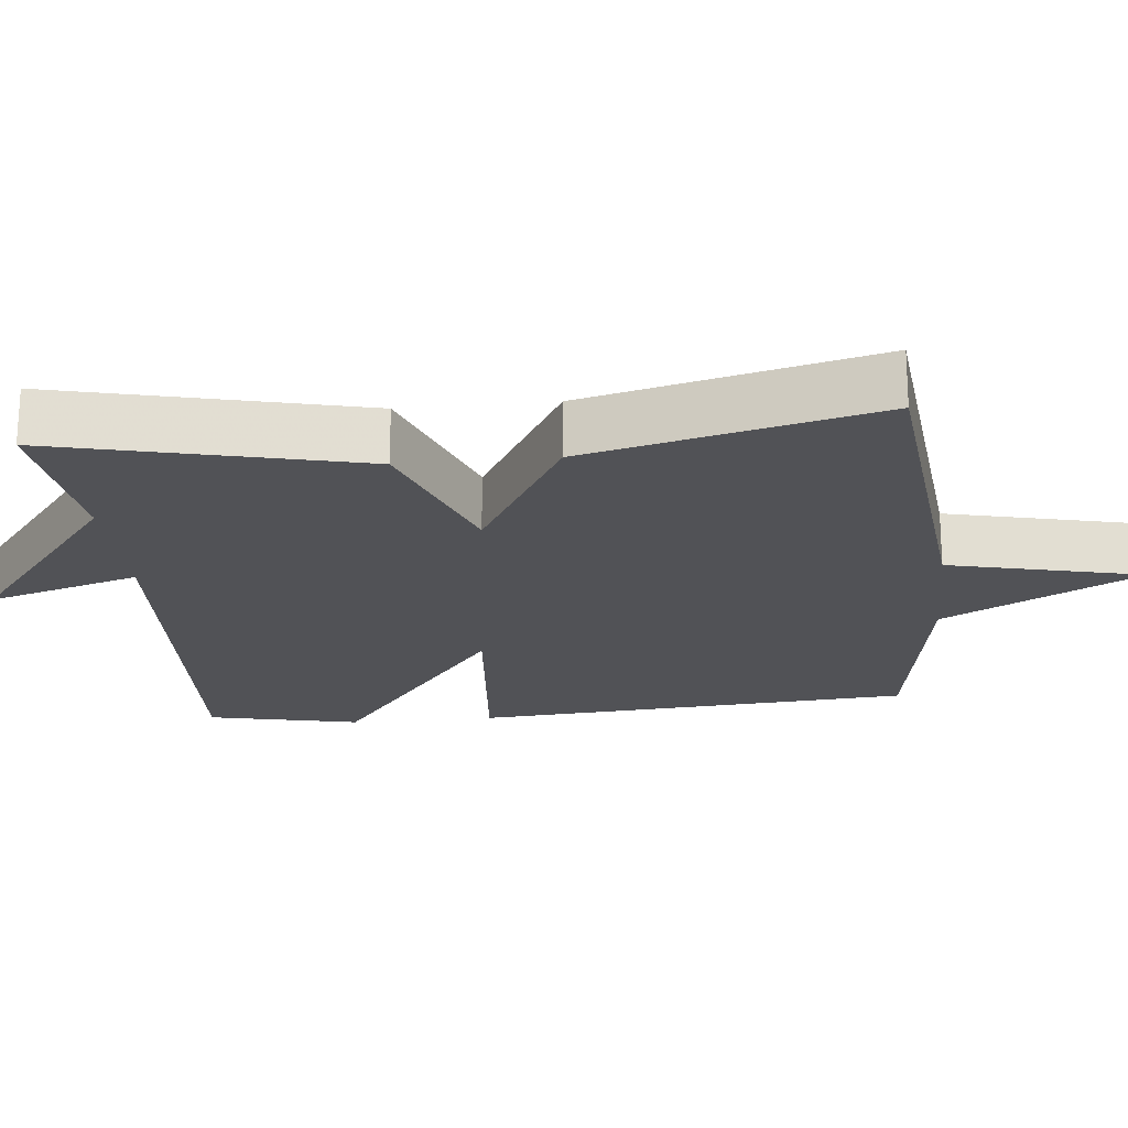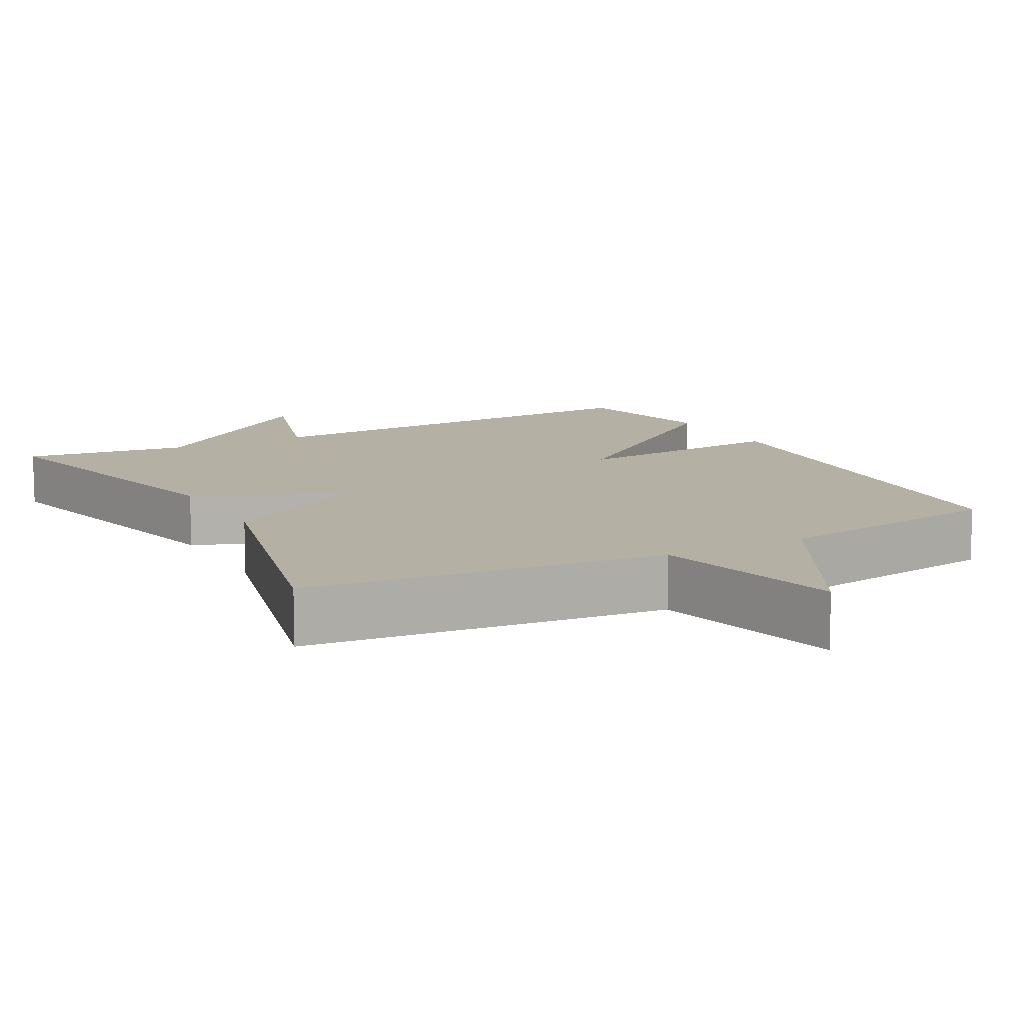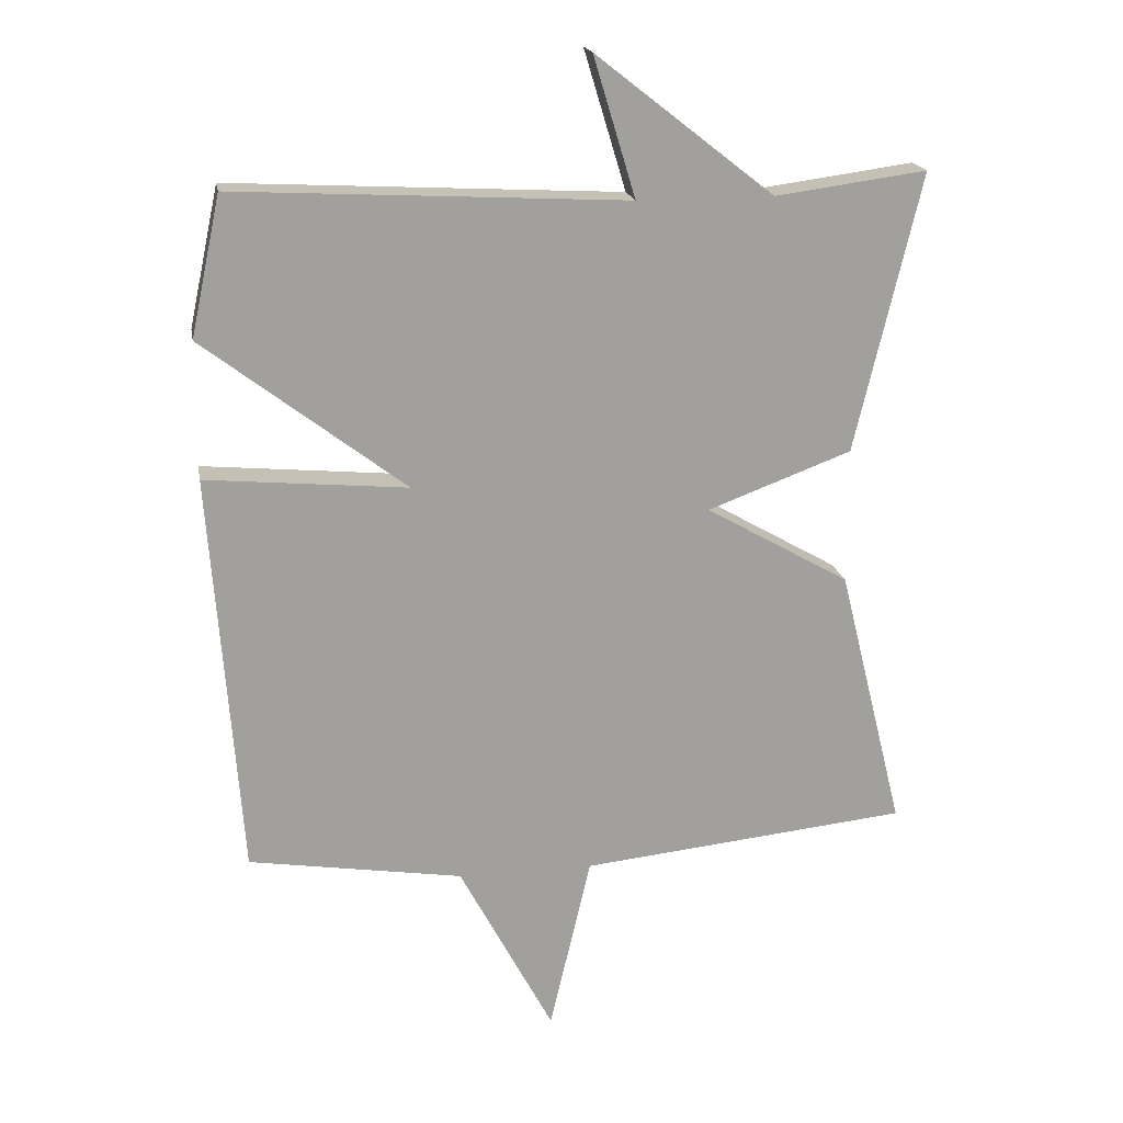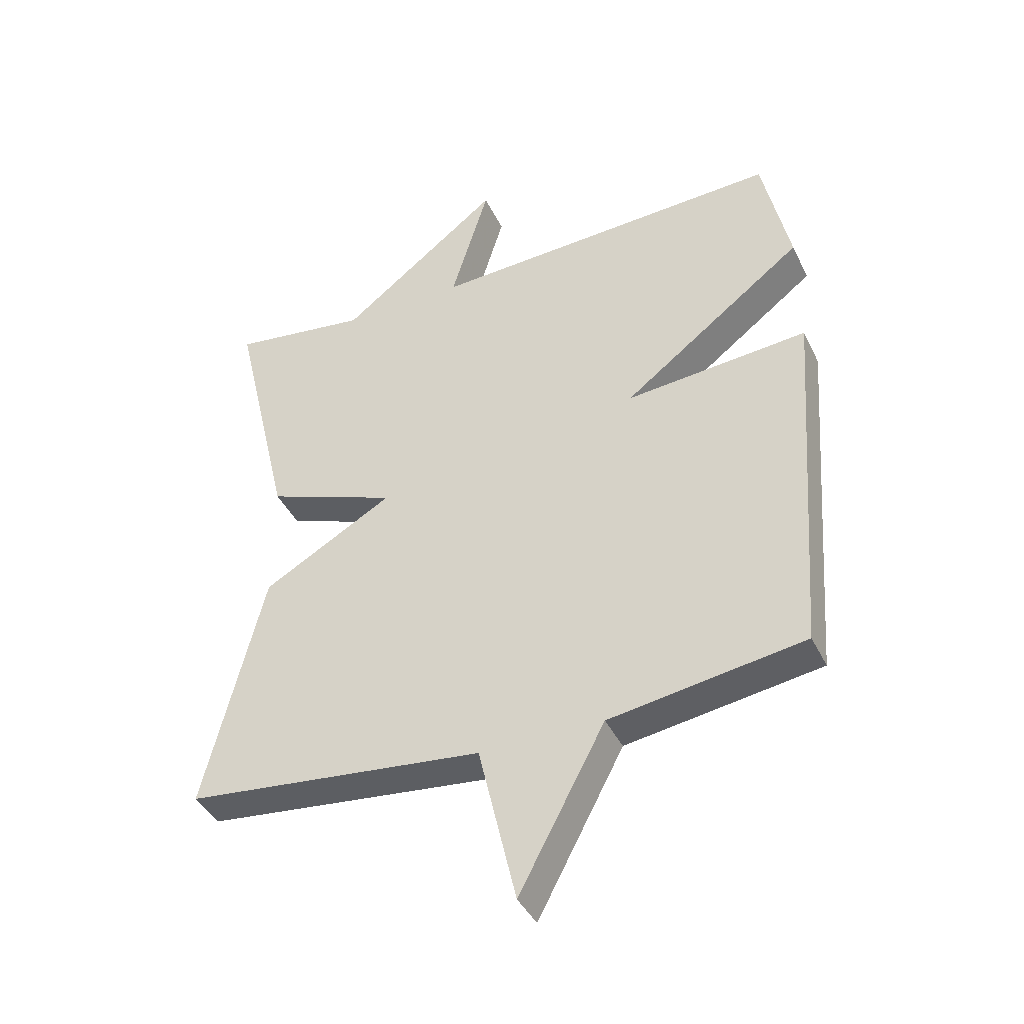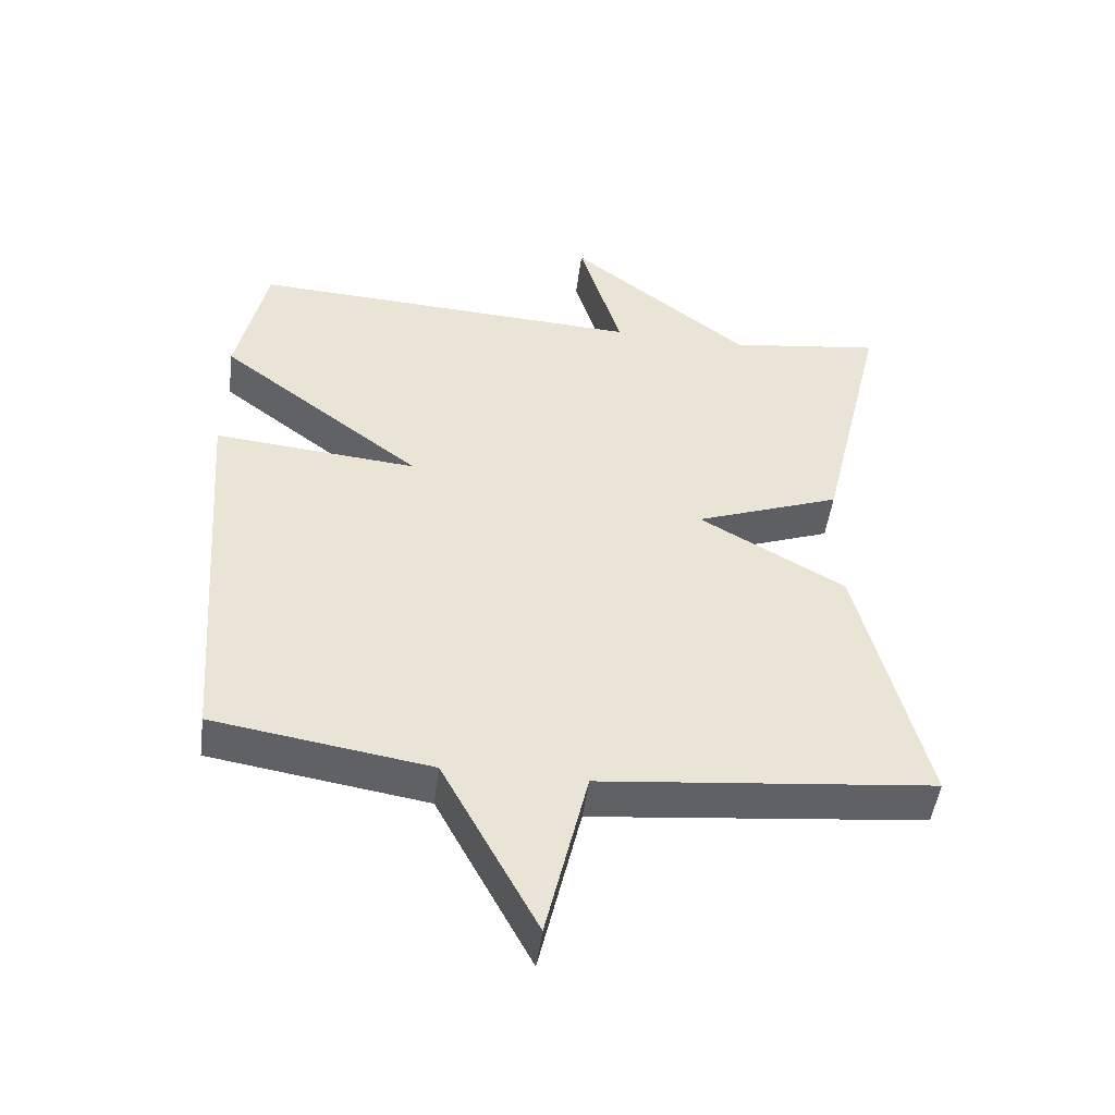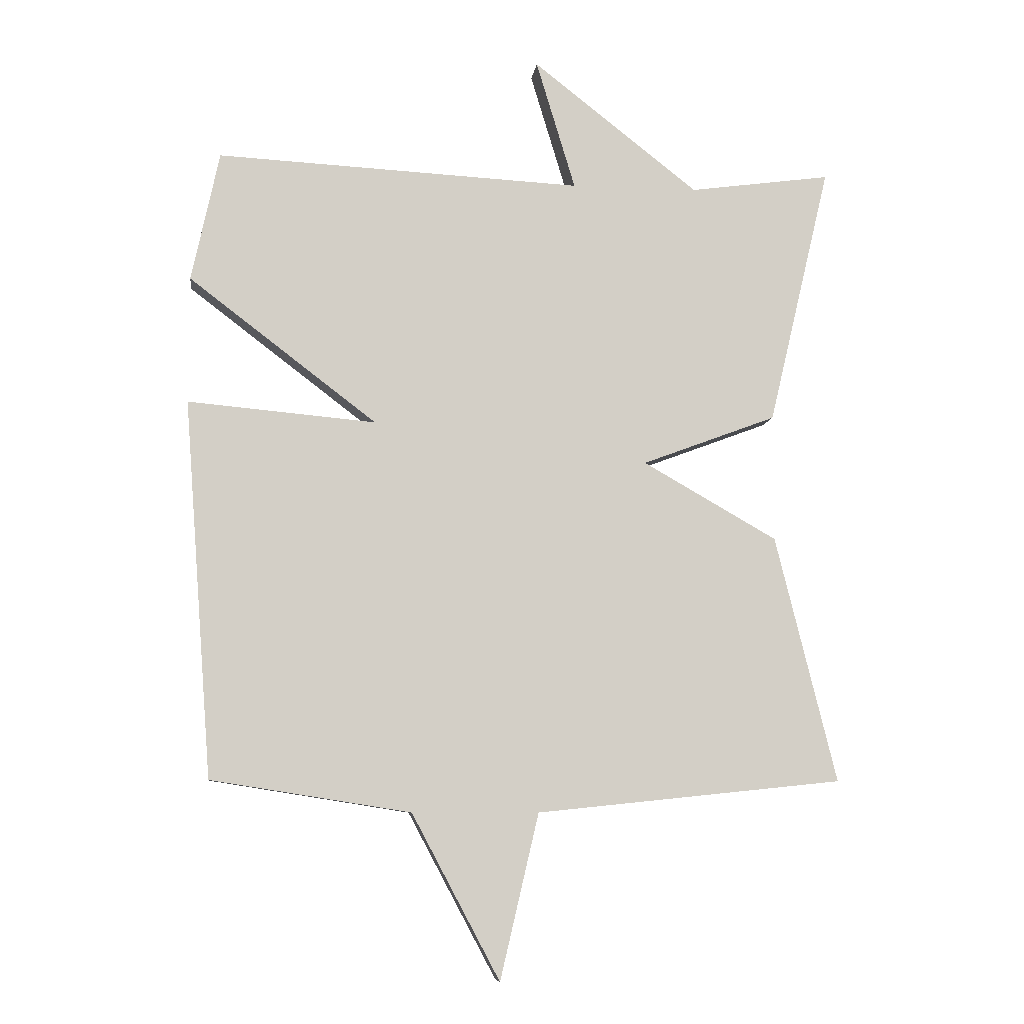
<metadata>
{"format":"obj","ext":"obj","renderer":"f3d","projection":"perspective","resolution":1024,"background":"white","views":[{"elev":-21.2,"azim":95.8,"up":"+Y"},{"elev":11.4,"azim":151.8,"up":"+Y"},{"elev":18.6,"azim":-10.0,"up":"+Z"},{"elev":-40.9,"azim":-155.9,"up":"+Z"},{"elev":-48.6,"azim":-7.4,"up":"+Z"},{"elev":-8.0,"azim":-6.9,"up":"+Z"}]}
</metadata>
<code>
v -0.5 0.07 0.5
v 0.077 0.07 0.47
v 0.015 0.07 0.675
v 0.277 0.07 0.47
v 0.5 0.07 0.5
v 0.403 0.07 0.09
v 0.191 0.07 0.011
v 0.403 0.07 -0.11
v 0.5 0.07 -0.5
v 0.016 0.07 -0.55
v -0.045 0.07 -0.811
v -0.184 0.07 -0.55
v -0.5 0.07 -0.5
v -0.544 0.07 0.095
v -0.247 0.07 0.068
v -0.544 0.07 0.295
v -0.5 0 0.5
v 0.077 0 0.47
v 0.015 0 0.675
v 0.277 0 0.47
v 0.5 0 0.5
v 0.403 0 0.09
v 0.191 0 0.011
v 0.403 0 -0.11
v 0.5 0 -0.5
v 0.016 0 -0.55
v -0.045 0 -0.811
v -0.184 0 -0.55
v -0.5 0 -0.5
v -0.544 0 0.095
v -0.247 0 0.068
v -0.544 0 0.295
f 15 16 1 2
f 12 13 14 15
f 12 15 2
f 11 12 2
f 10 11 2
f 7 8 9 10
f 7 10 2
f 4 5 6 7
f 4 7 2
f 2 3 4
f 18 17 32 31
f 31 30 29 28
f 18 31 28
f 18 28 27
f 18 27 26
f 26 25 24 23
f 18 26 23
f 23 22 21 20
f 18 23 20
f 20 19 18
f 1 17 18 2
f 2 18 19 3
f 3 19 20 4
f 4 20 21 5
f 5 21 22 6
f 6 22 23 7
f 7 23 24 8
f 8 24 25 9
f 9 25 26 10
f 10 26 27 11
f 11 27 28 12
f 12 28 29 13
f 13 29 30 14
f 14 30 31 15
f 15 31 32 16
f 16 32 17 1

</code>
